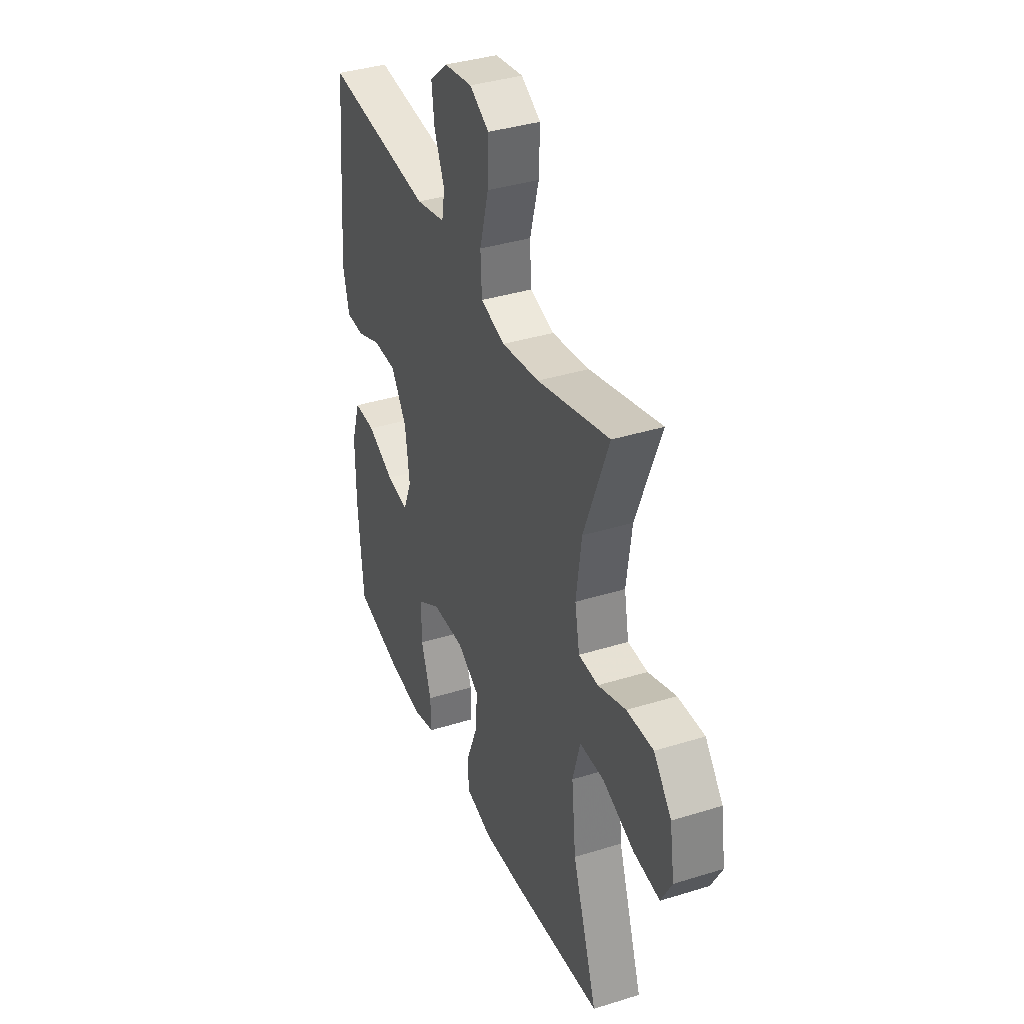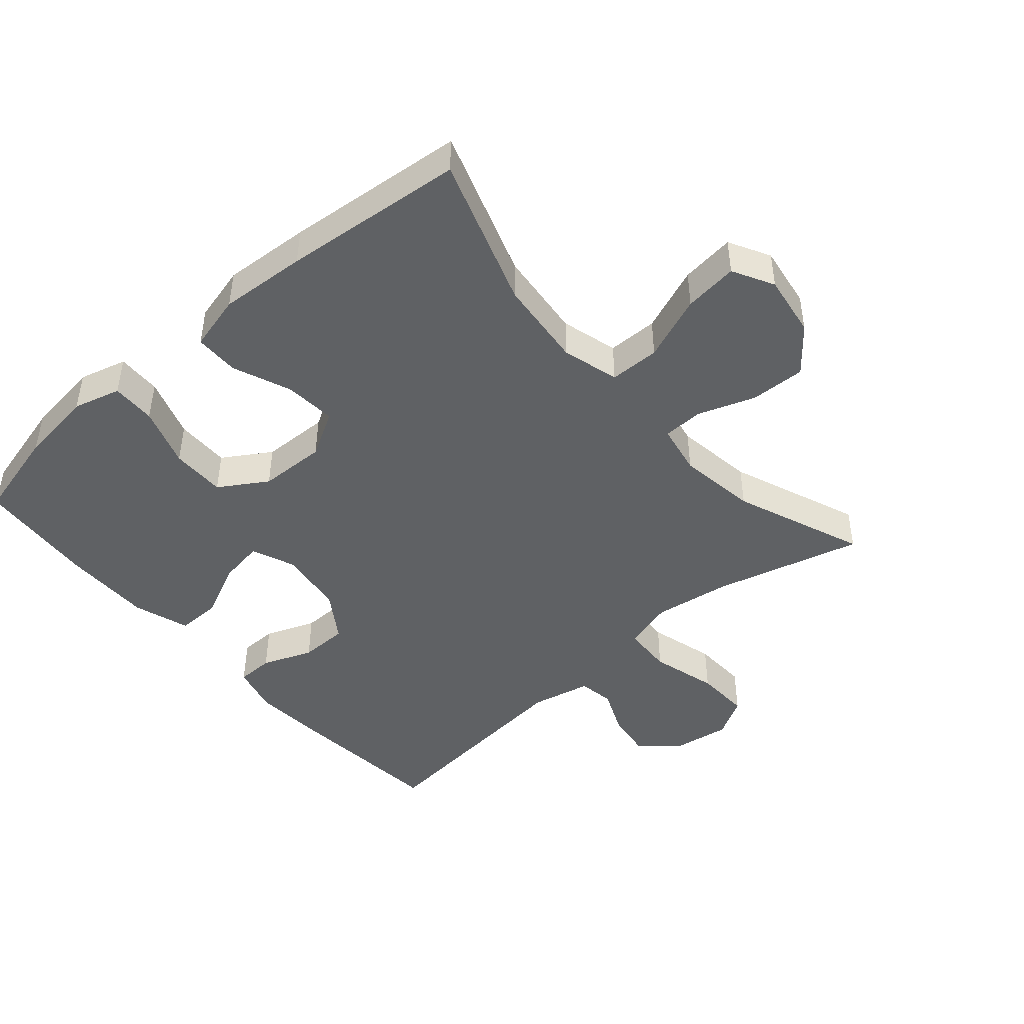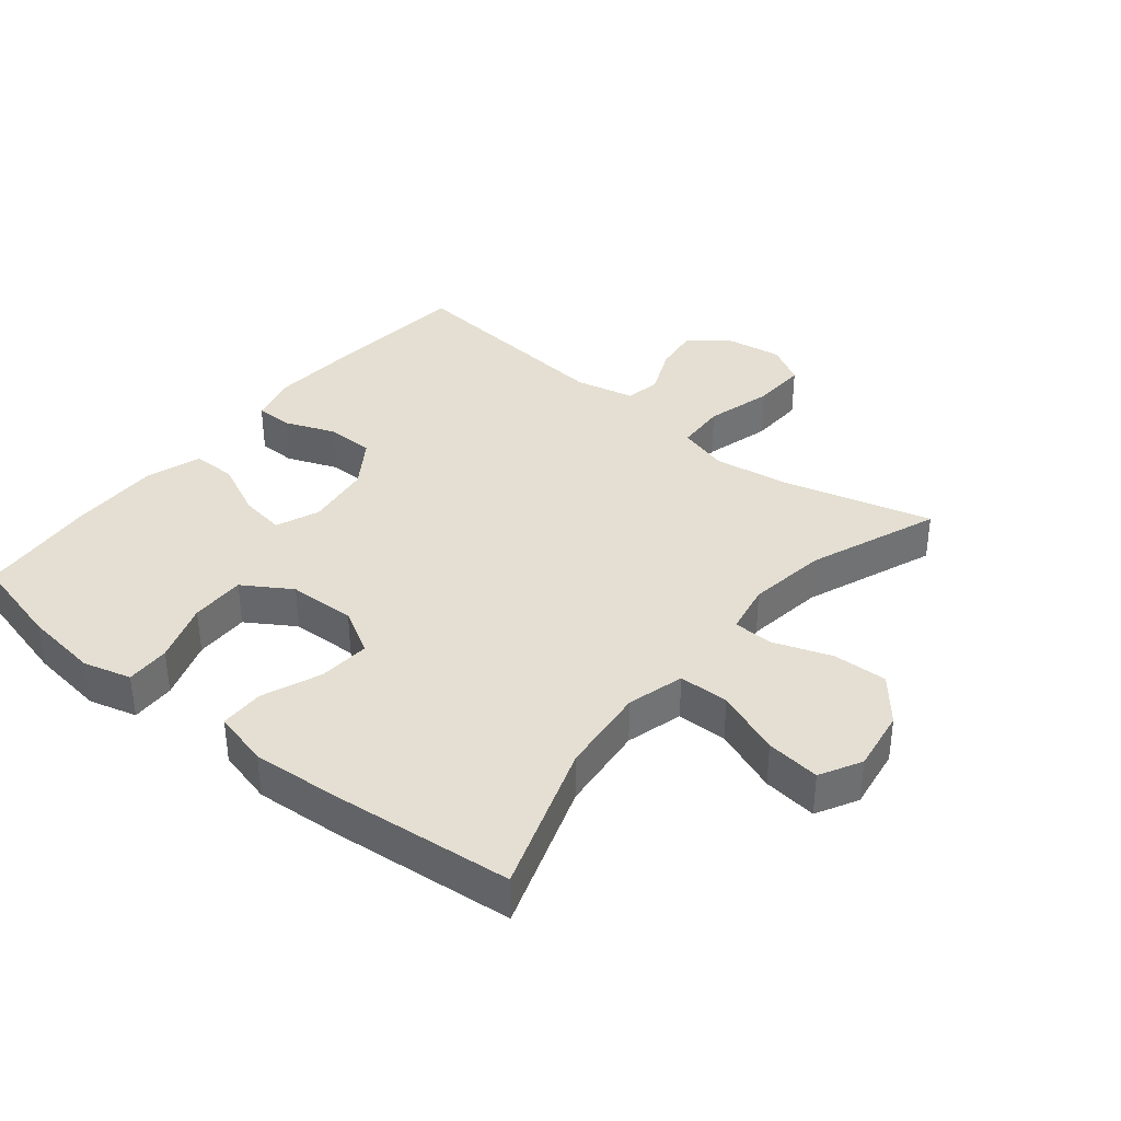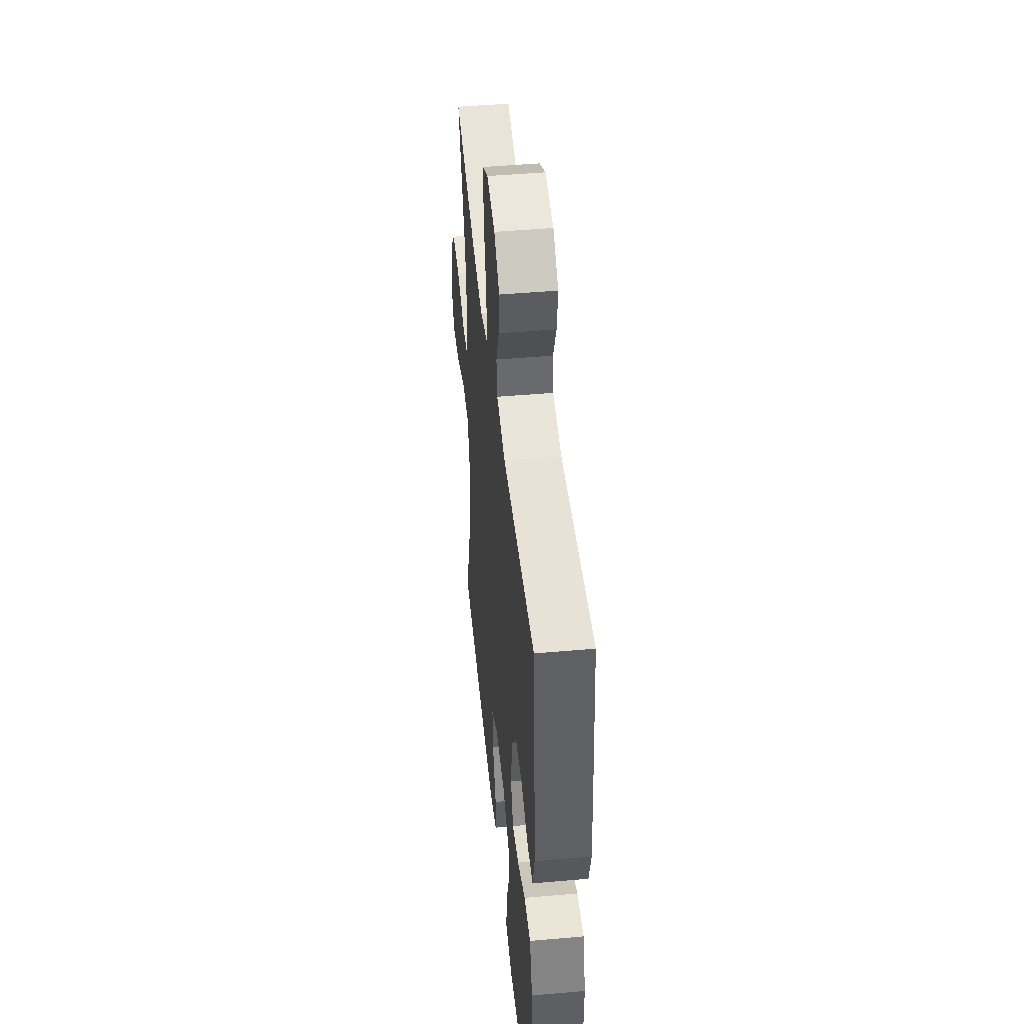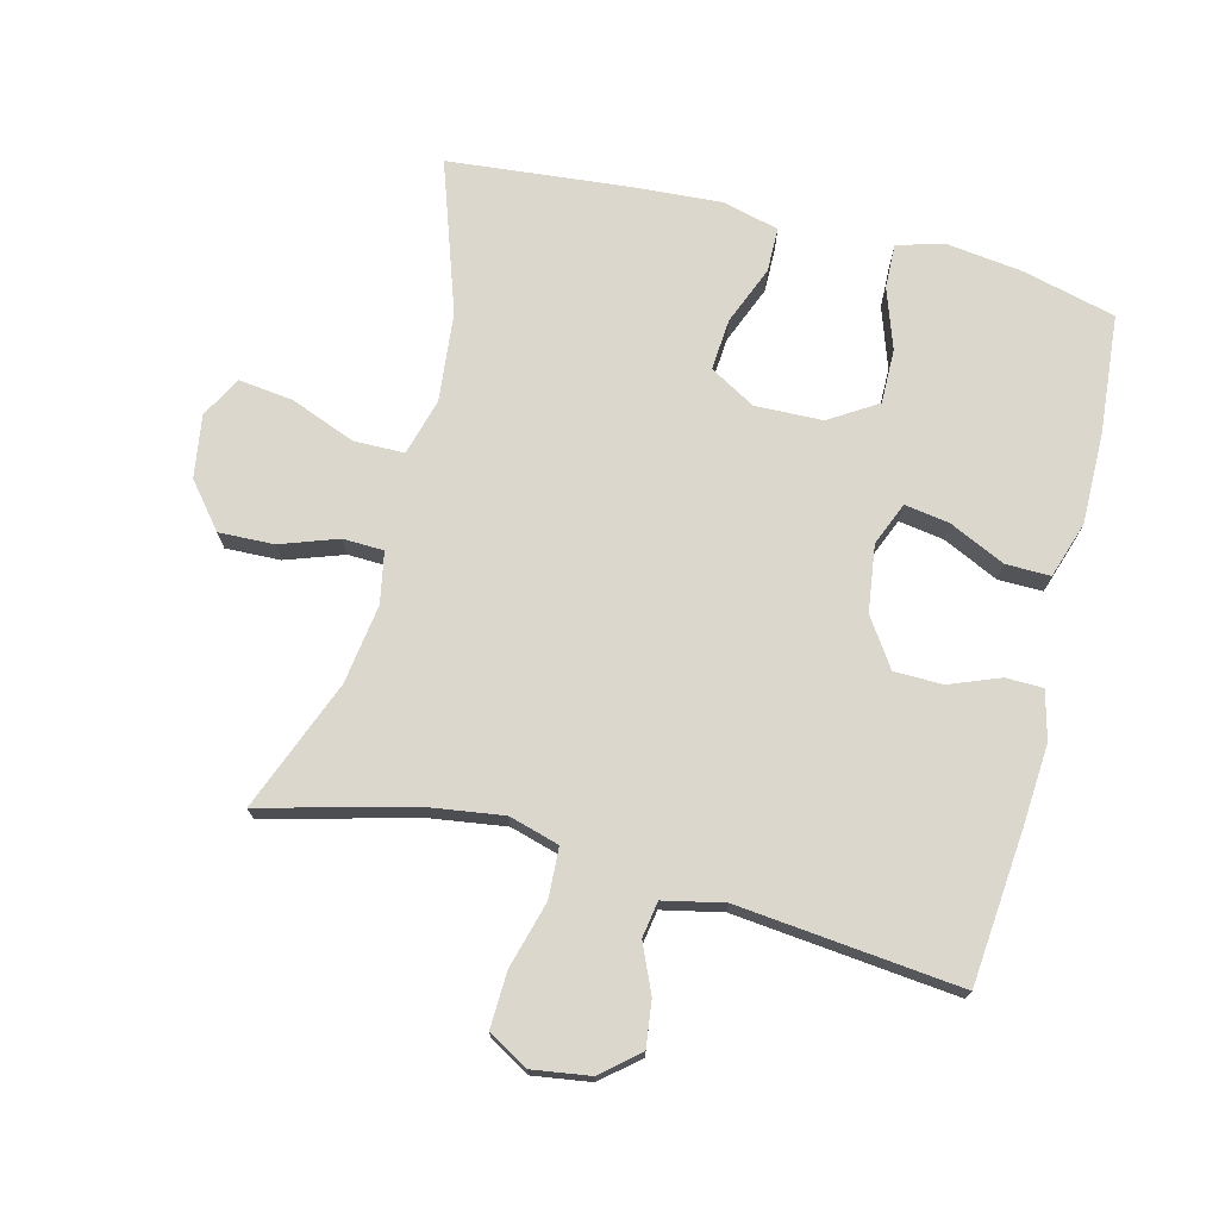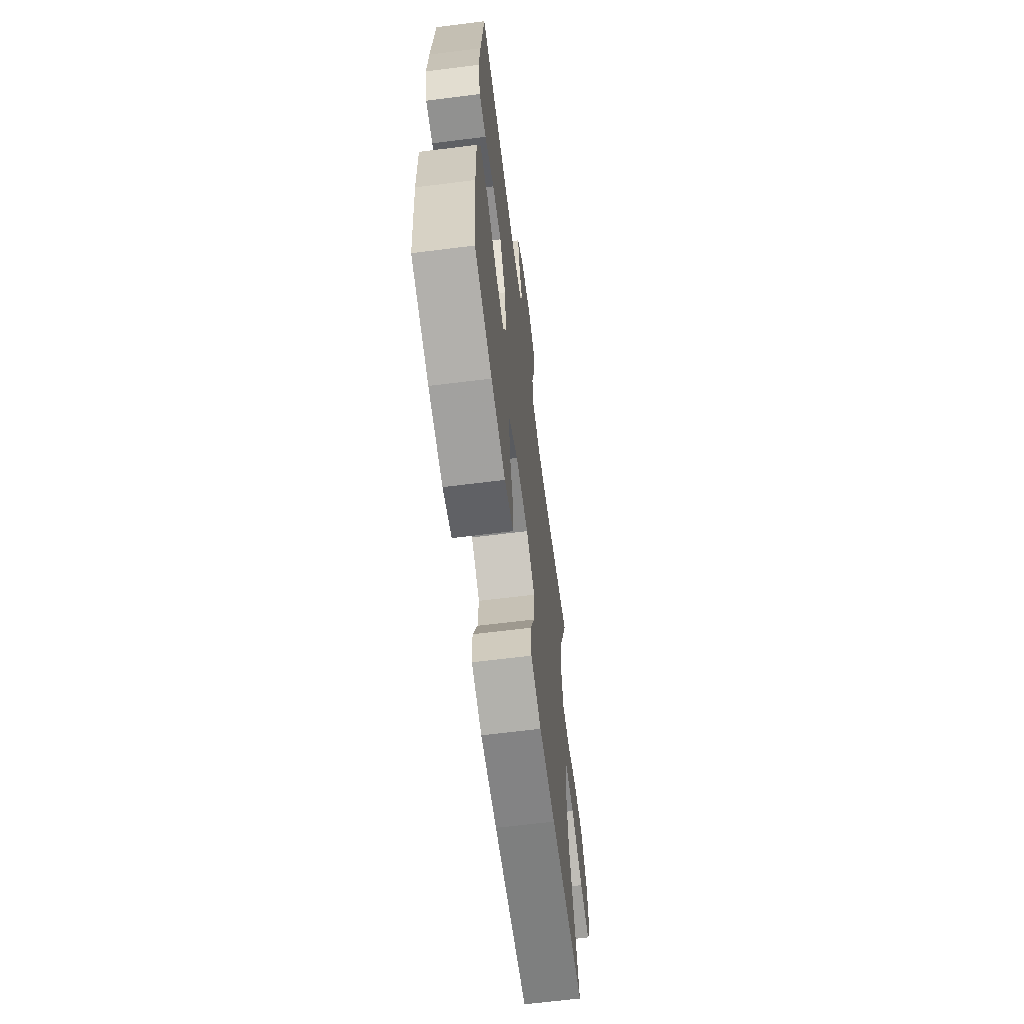
<metadata>
{"format":"obj","ext":"obj","renderer":"f3d","projection":"perspective","resolution":1024,"background":"white","views":[{"elev":37.4,"azim":-111.8,"up":"+Z"},{"elev":-45.4,"azim":-139.0,"up":"+Y"},{"elev":36.9,"azim":-140.9,"up":"+Y"},{"elev":46.7,"azim":84.3,"up":"+Z"},{"elev":72.8,"azim":14.3,"up":"+Y"},{"elev":-65.0,"azim":97.2,"up":"+Z"}]}
</metadata>
<code>
v 0.5 0.07 -0.5
v 0.358 0.07 -0.536
v 0.242 0.07 -0.551
v 0.169 0.07 -0.531
v 0.171 0.07 -0.463
v 0.203 0.07 -0.37
v 0.204 0.07 -0.286
v 0.131 0.07 -0.24
v 0.028 0.07 -0.237
v -0.042 0.07 -0.277
v -0.036 0.07 -0.356
v 0 0.07 -0.446
v -0.001 0.07 -0.514
v -0.087 0.07 -0.536
v -0.221 0.07 -0.527
v -0.5 0.07 -0.5
v -0.421 0.07 -0.269
v -0.407 0.07 -0.133
v -0.431 0.07 -0.046
v -0.508 0.07 -0.045
v -0.608 0.07 -0.084
v -0.691 0.07 -0.094
v -0.725 0.07 -0.031
v -0.71 0.07 0.065
v -0.654 0.07 0.133
v -0.57 0.07 0.13
v -0.482 0.07 0.099
v -0.42 0.07 0.101
v -0.405 0.07 0.179
v -0.422 0.07 0.3
v -0.5 0.07 0.5
v -0.273 0.07 0.44
v -0.155 0.07 0.423
v -0.078 0.07 0.445
v -0.074 0.07 0.522
v -0.102 0.07 0.624
v -0.105 0.07 0.709
v -0.044 0.07 0.744
v 0.044 0.07 0.731
v 0.101 0.07 0.683
v 0.092 0.07 0.613
v 0.06 0.07 0.54
v 0.069 0.07 0.485
v 0.161 0.07 0.465
v 0.5 0.07 0.5
v 0.522 0.07 0.26
v 0.53 0.07 0.143
v 0.511 0.07 0.069
v 0.454 0.07 0.068
v 0.377 0.07 0.098
v 0.303 0.07 0.097
v 0.254 0.07 0.024
v 0.24 0.07 -0.078
v 0.267 0.07 -0.144
v 0.336 0.07 -0.133
v 0.421 0.07 -0.093
v 0.489 0.07 -0.092
v 0.517 0.07 -0.178
v 0.516 0.07 -0.315
v 0.5 0 -0.5
v 0.358 0 -0.536
v 0.242 0 -0.551
v 0.169 0 -0.531
v 0.171 0 -0.463
v 0.203 0 -0.37
v 0.204 0 -0.286
v 0.131 0 -0.24
v 0.028 0 -0.237
v -0.042 0 -0.277
v -0.036 0 -0.356
v 0 0 -0.446
v -0.001 0 -0.514
v -0.087 0 -0.536
v -0.221 0 -0.527
v -0.5 0 -0.5
v -0.421 0 -0.269
v -0.407 0 -0.133
v -0.431 0 -0.046
v -0.508 0 -0.045
v -0.608 0 -0.084
v -0.691 0 -0.094
v -0.725 0 -0.031
v -0.71 0 0.065
v -0.654 0 0.133
v -0.57 0 0.13
v -0.482 0 0.099
v -0.42 0 0.101
v -0.405 0 0.179
v -0.422 0 0.3
v -0.5 0 0.5
v -0.273 0 0.44
v -0.155 0 0.423
v -0.078 0 0.445
v -0.074 0 0.522
v -0.102 0 0.624
v -0.105 0 0.709
v -0.044 0 0.744
v 0.044 0 0.731
v 0.101 0 0.683
v 0.092 0 0.613
v 0.06 0 0.54
v 0.069 0 0.485
v 0.161 0 0.465
v 0.5 0 0.5
v 0.522 0 0.26
v 0.53 0 0.143
v 0.511 0 0.069
v 0.454 0 0.068
v 0.377 0 0.098
v 0.303 0 0.097
v 0.254 0 0.024
v 0.24 0 -0.078
v 0.267 0 -0.144
v 0.336 0 -0.133
v 0.421 0 -0.093
v 0.489 0 -0.092
v 0.517 0 -0.178
v 0.516 0 -0.315
f 55 56 57 58
f 54 55 58 59
f 47 48 49 50
f 47 50 51
f 44 45 46 47
f 43 44 47 51
f 39 40 41 42
f 37 38 39 42
f 35 36 37 42
f 34 35 42 43
f 33 34 43 51
f 30 31 32
f 29 30 32 33
f 28 29 33 51
f 24 25 26 27
f 20 21 22 23
f 19 20 23 24
f 14 15 16 17
f 14 17 18
f 11 12 13 14
f 10 11 14 18
f 9 10 18 19
f 3 4 5 6
f 3 6 7
f 2 3 7
f 54 59 1 2
f 53 54 2 7
f 52 53 7 8
f 27 28 51 52
f 19 24 27 52
f 8 9 19 52
f 117 116 115 114
f 118 117 114 113
f 109 108 107 106
f 110 109 106
f 106 105 104 103
f 110 106 103 102
f 101 100 99 98
f 101 98 97 96
f 101 96 95 94
f 102 101 94 93
f 110 102 93 92
f 91 90 89
f 92 91 89 88
f 110 92 88 87
f 86 85 84 83
f 82 81 80 79
f 83 82 79 78
f 76 75 74 73
f 77 76 73
f 73 72 71 70
f 77 73 70 69
f 78 77 69 68
f 65 64 63 62
f 66 65 62
f 66 62 61
f 61 60 118 113
f 66 61 113 112
f 67 66 112 111
f 111 110 87 86
f 111 86 83 78
f 111 78 68 67
f 1 60 61 2
f 2 61 62 3
f 3 62 63 4
f 4 63 64 5
f 5 64 65 6
f 6 65 66 7
f 7 66 67 8
f 8 67 68 9
f 9 68 69 10
f 10 69 70 11
f 11 70 71 12
f 12 71 72 13
f 13 72 73 14
f 14 73 74 15
f 15 74 75 16
f 16 75 76 17
f 17 76 77 18
f 18 77 78 19
f 19 78 79 20
f 20 79 80 21
f 21 80 81 22
f 22 81 82 23
f 23 82 83 24
f 24 83 84 25
f 25 84 85 26
f 26 85 86 27
f 27 86 87 28
f 28 87 88 29
f 29 88 89 30
f 30 89 90 31
f 31 90 91 32
f 32 91 92 33
f 33 92 93 34
f 34 93 94 35
f 35 94 95 36
f 36 95 96 37
f 37 96 97 38
f 38 97 98 39
f 39 98 99 40
f 40 99 100 41
f 41 100 101 42
f 42 101 102 43
f 43 102 103 44
f 44 103 104 45
f 45 104 105 46
f 46 105 106 47
f 47 106 107 48
f 48 107 108 49
f 49 108 109 50
f 50 109 110 51
f 51 110 111 52
f 52 111 112 53
f 53 112 113 54
f 54 113 114 55
f 55 114 115 56
f 56 115 116 57
f 57 116 117 58
f 58 117 118 59
f 59 118 60 1

</code>
